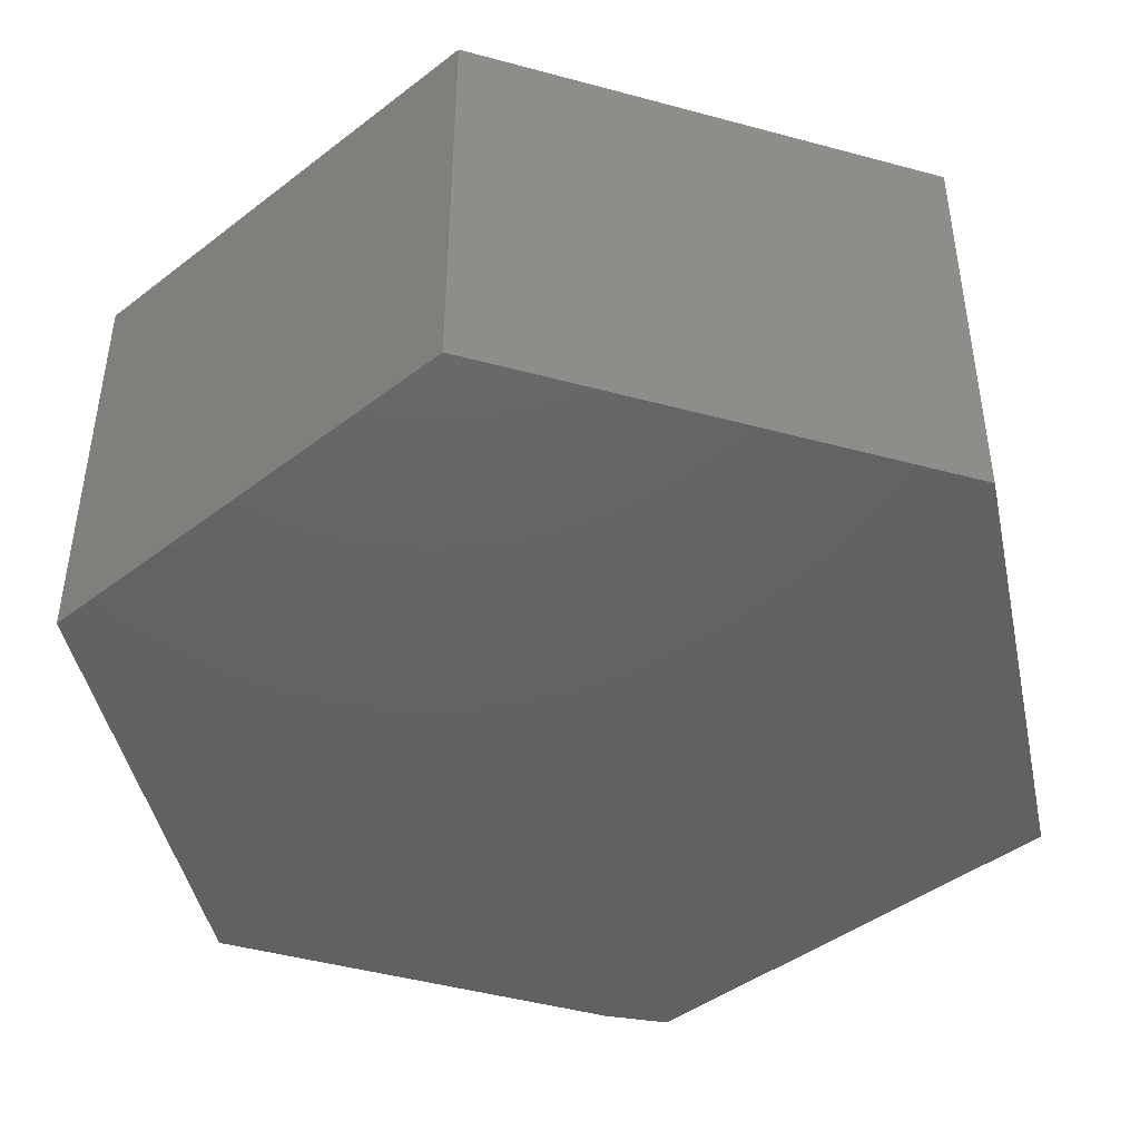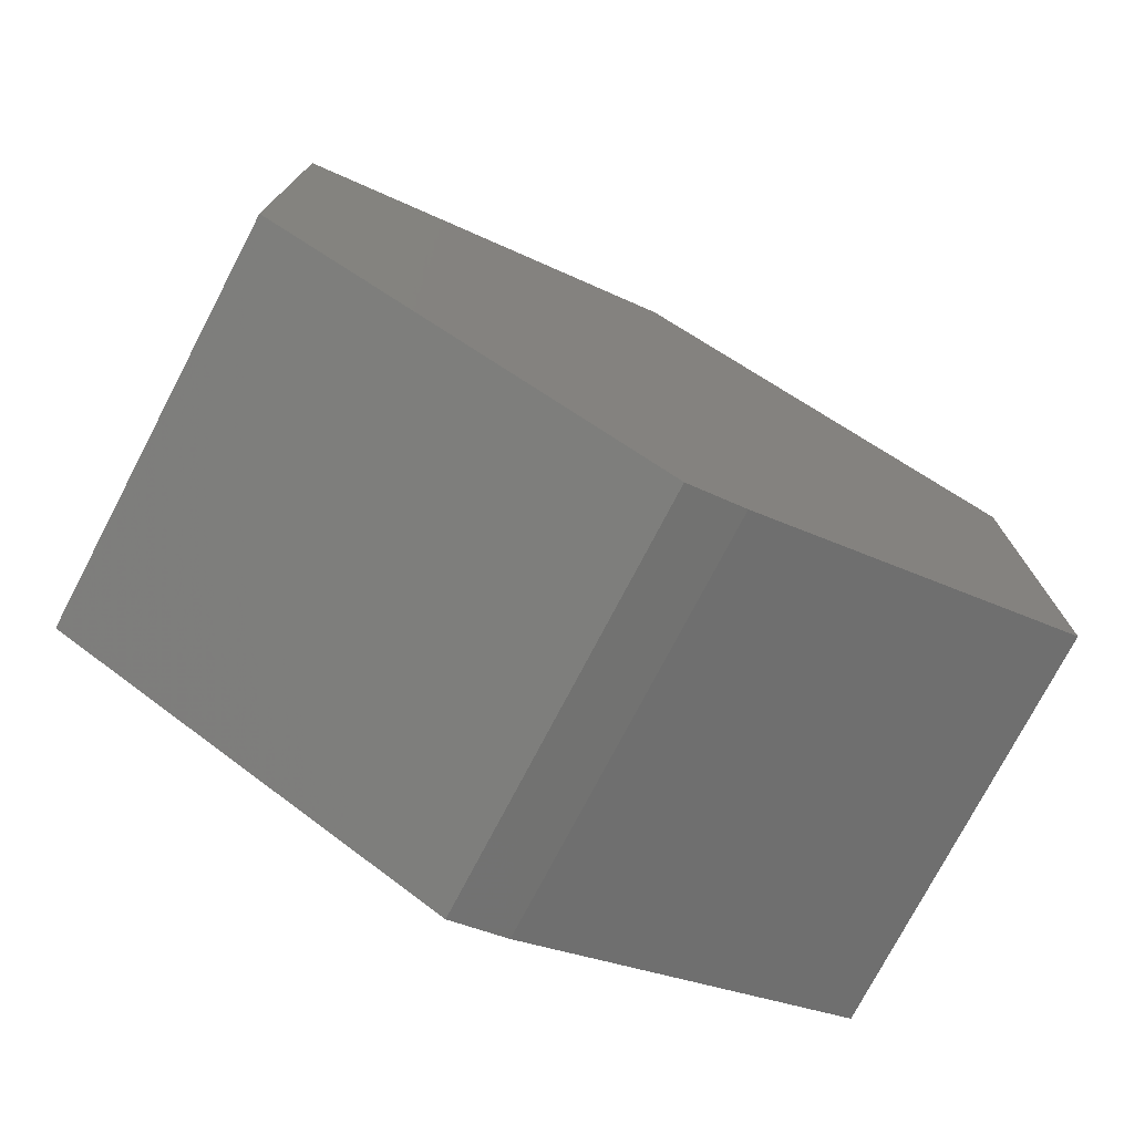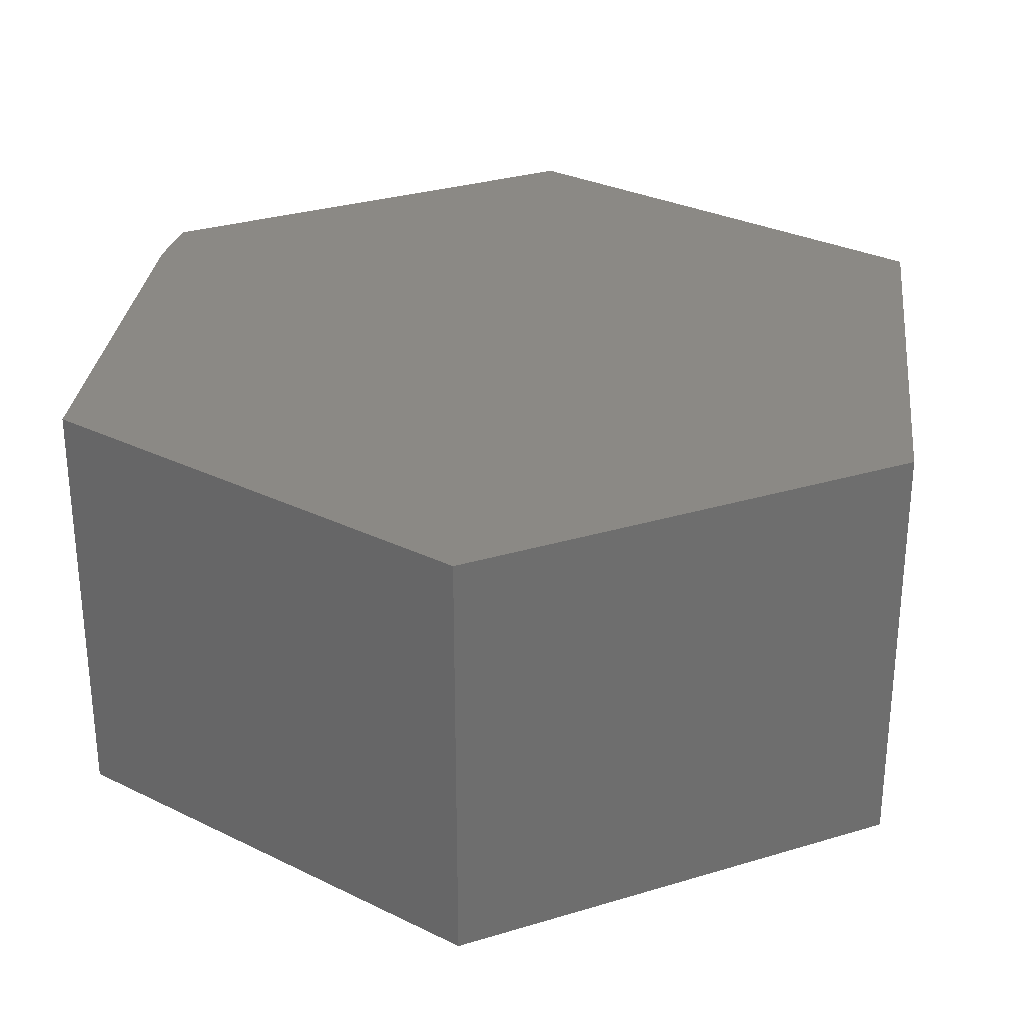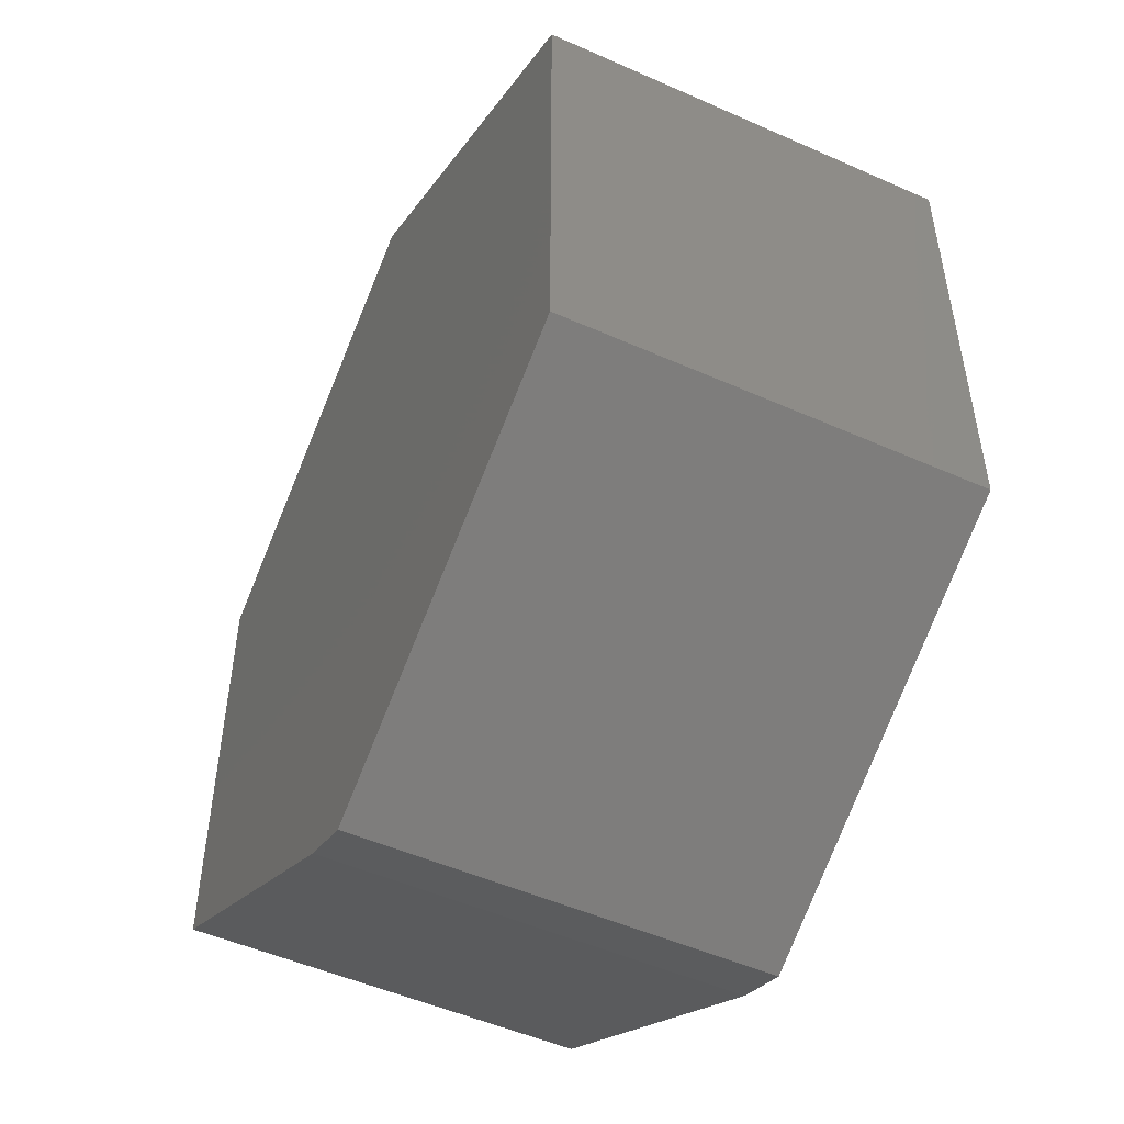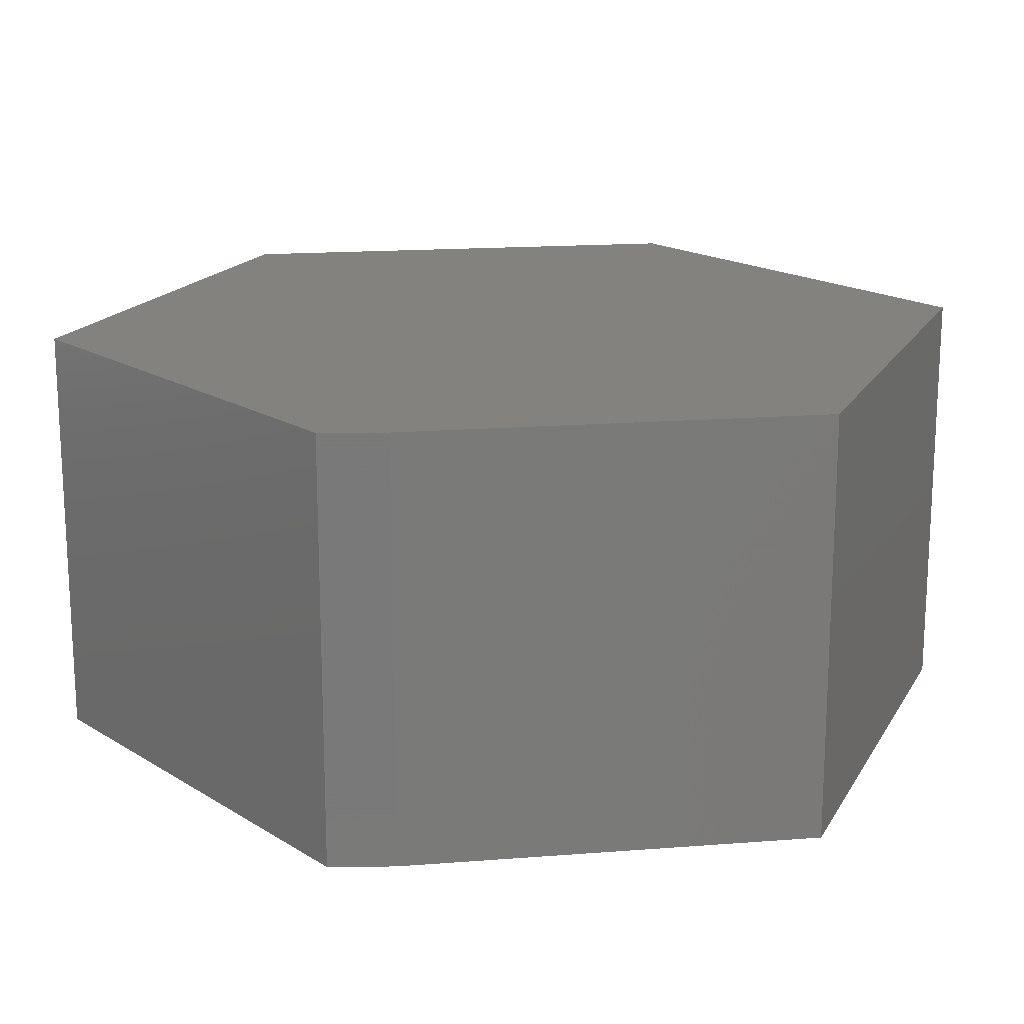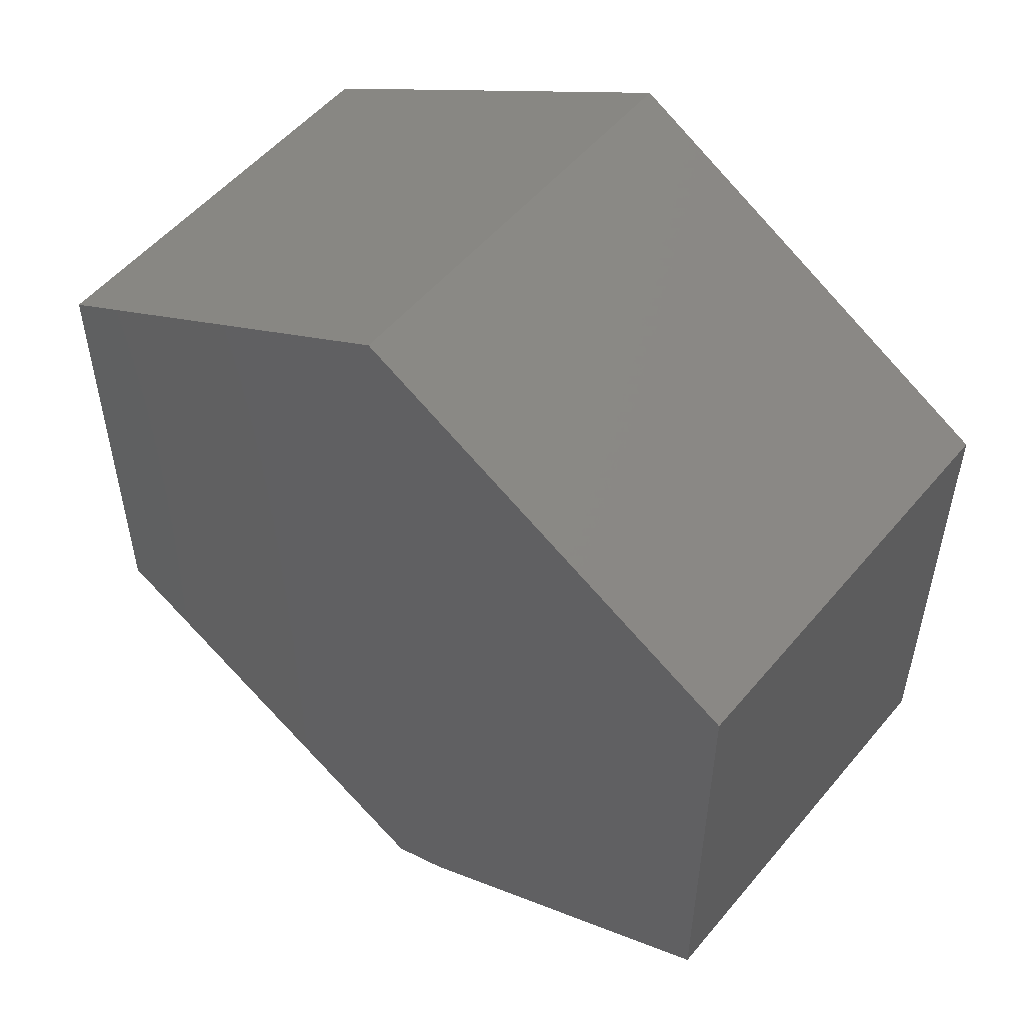
<metadata>
{"format":"stl","ext":"stl","renderer":"f3d","projection":"perspective","resolution":1024,"background":"white","views":[{"elev":-44.7,"azim":-168.1,"up":"+Z"},{"elev":-75.8,"azim":-27.6,"up":"+Y"},{"elev":29.3,"azim":126.0,"up":"+Z"},{"elev":-50.6,"azim":-115.9,"up":"+Y"},{"elev":17.5,"azim":21.1,"up":"+Z"},{"elev":53.0,"azim":38.8,"up":"+Y"}]}
</metadata>
<code>
# stl→obj: 14 verts, 24 faces
v -0.006793 -0.7359 0.6641
v 0.08812 -0.6969 0.6641
v -0.6484 -0.375 0.6641
v 0.6484 -0.375 0.6641
v -0.6484 0.3758 0.6641
v 0.6484 0.3758 0.6641
v 0.006826 0.7444 0.6641
v 0.006826 0.7444 0
v 0.6484 0.3758 0
v -0.6484 0.3758 0
v 0.6484 -0.375 0
v -0.6484 -0.375 0
v 0.08812 -0.6969 0
v -0.006793 -0.7359 0
f 1 2 3
f 3 2 4
f 3 4 5
f 5 4 6
f 5 6 7
f 8 9 10
f 10 9 11
f 10 11 12
f 12 11 13
f 12 13 14
f 2 13 4
f 4 13 11
f 3 12 1
f 1 12 14
f 1 14 2
f 2 14 13
f 5 10 3
f 3 10 12
f 7 8 5
f 5 8 10
f 6 9 7
f 7 9 8
f 4 11 6
f 6 11 9

</code>
